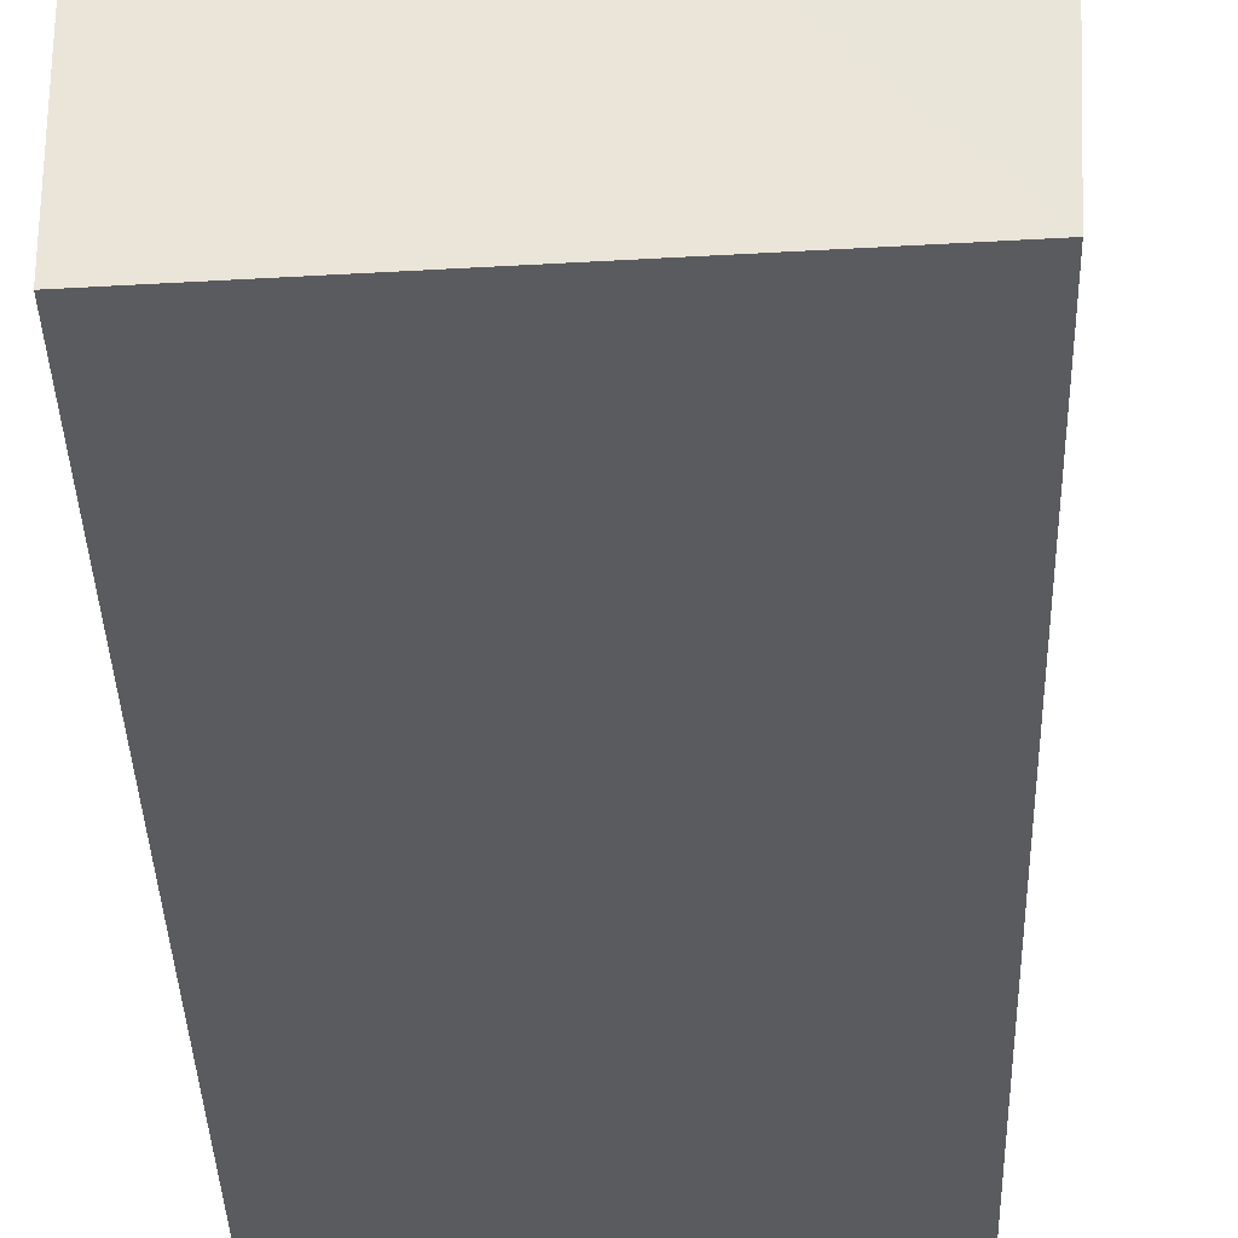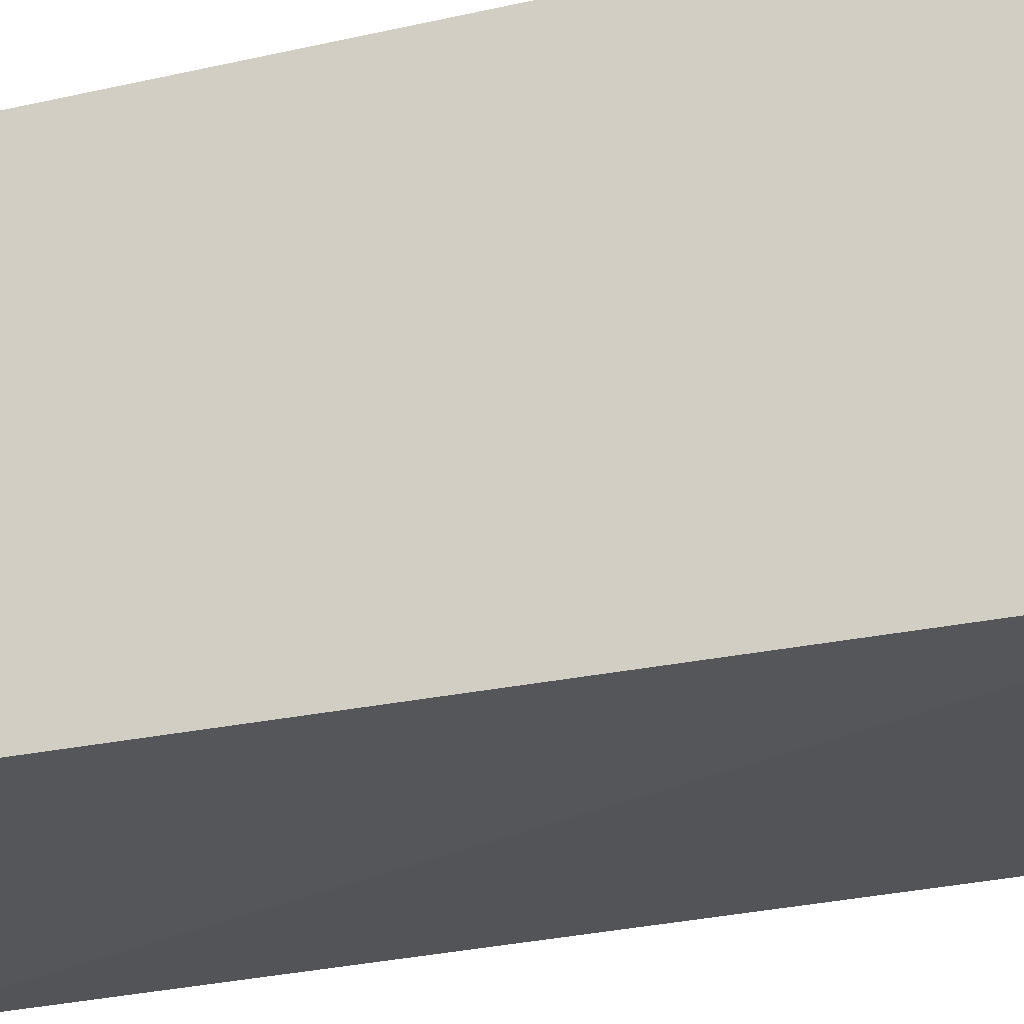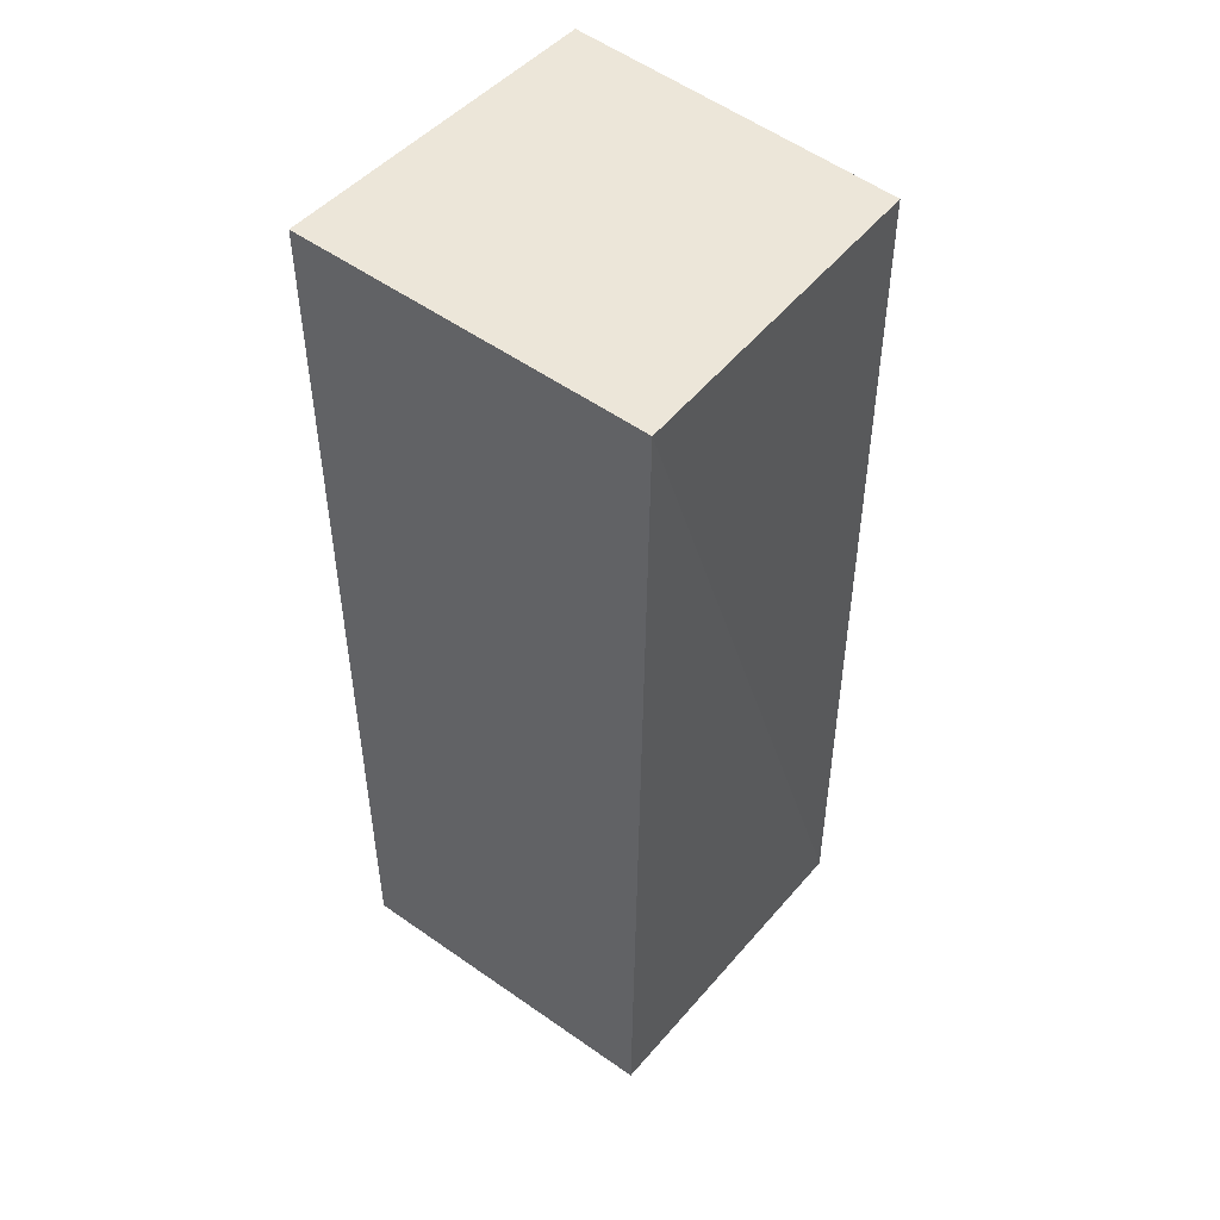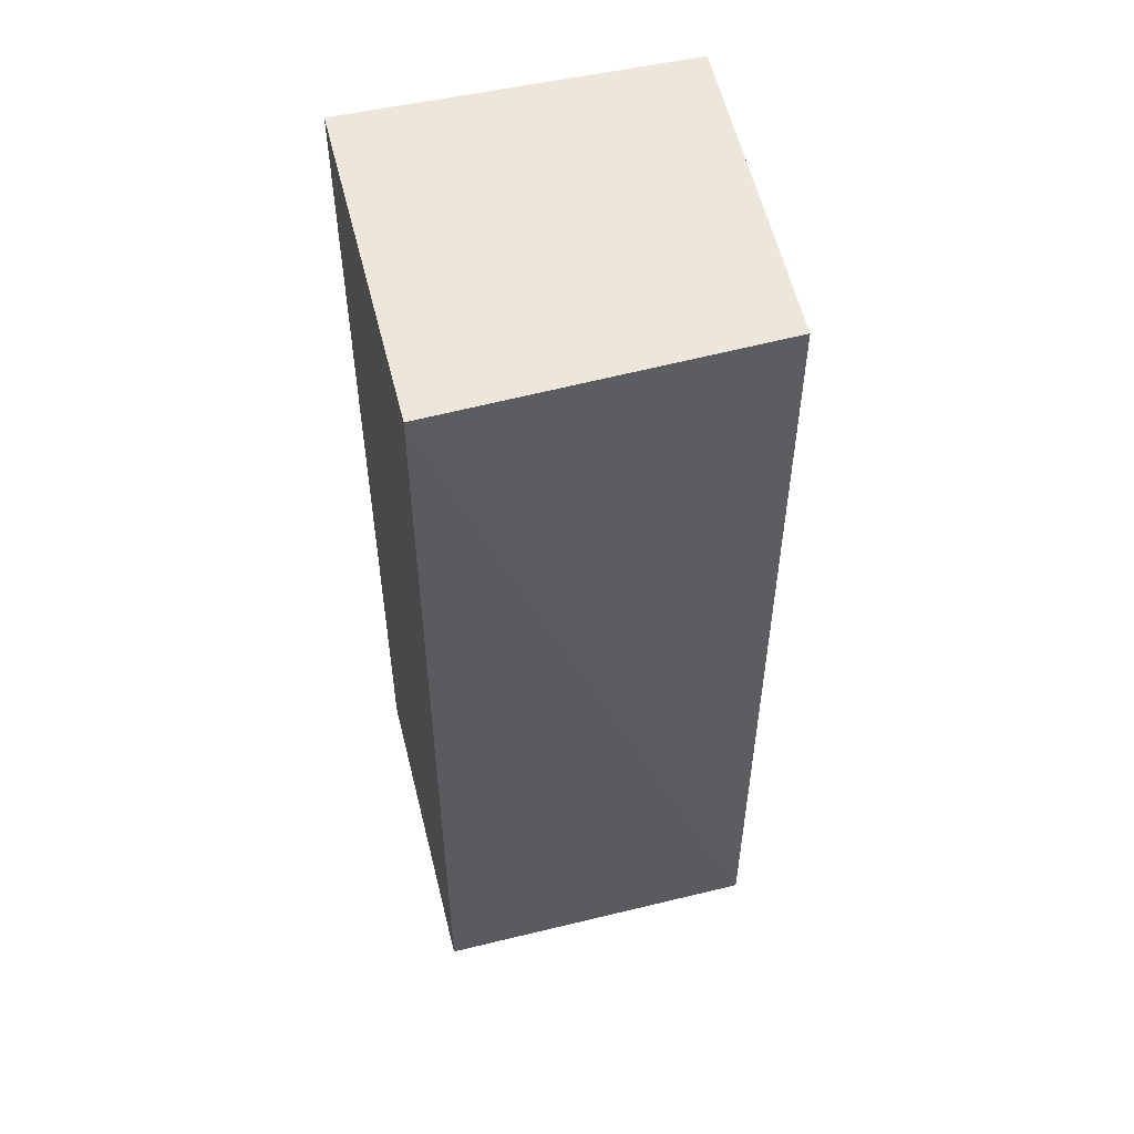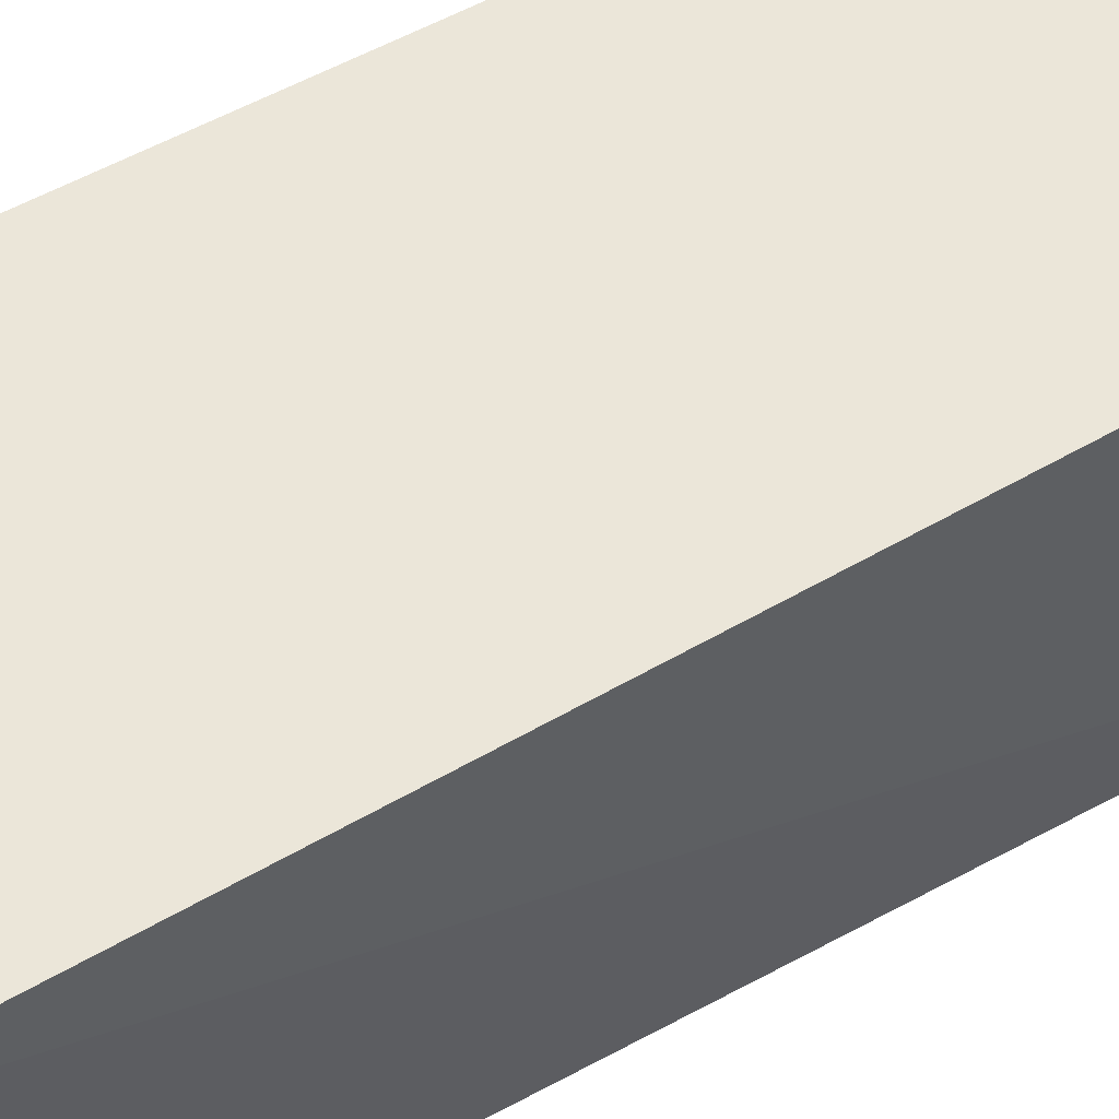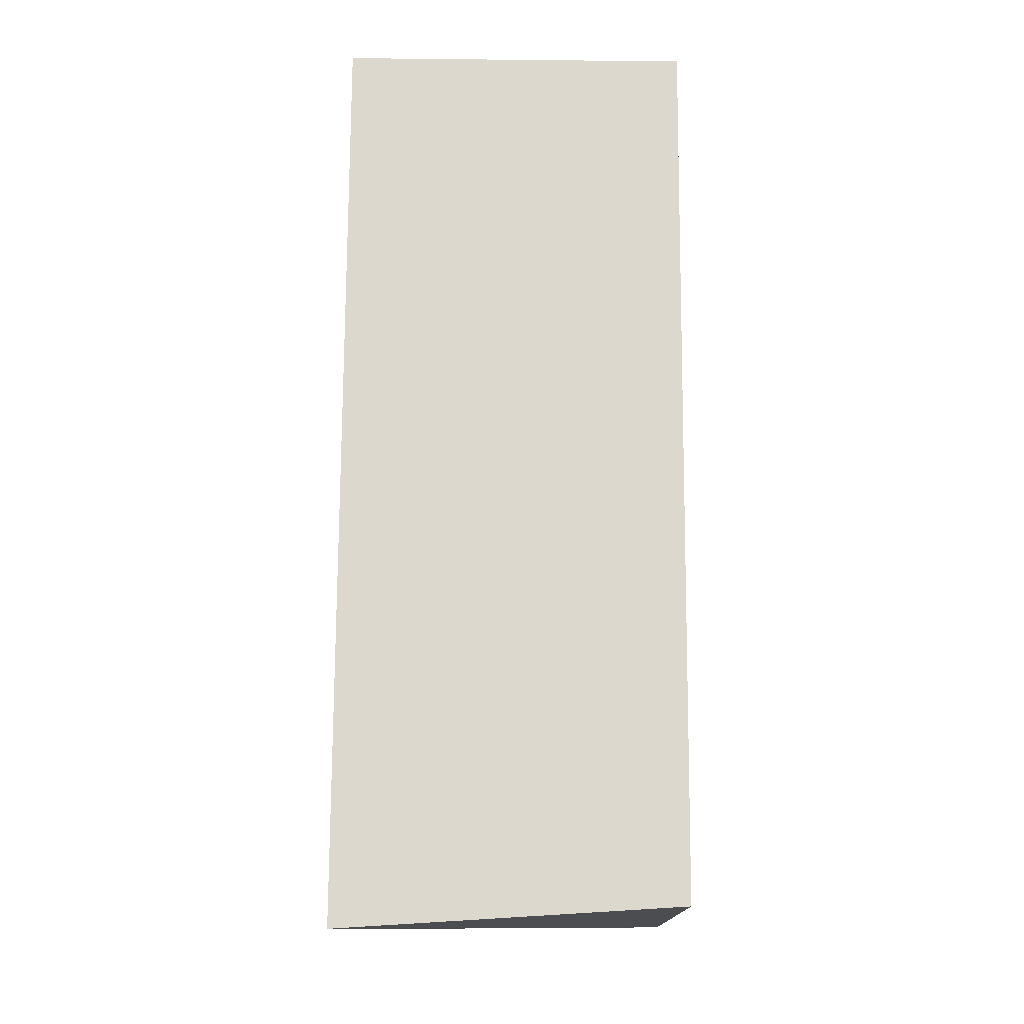
<metadata>
{"format":"obj","ext":"obj","renderer":"f3d","projection":"perspective","resolution":1024,"background":"white","views":[{"elev":-33.0,"azim":-178.6,"up":"+Z"},{"elev":-25.9,"azim":110.7,"up":"+Z"},{"elev":49.0,"azim":129.3,"up":"+Y"},{"elev":53.1,"azim":166.2,"up":"+Y"},{"elev":57.4,"azim":-119.6,"up":"+Z"},{"elev":-17.3,"azim":88.9,"up":"+Y"}]}
</metadata>
<code>
v -0.06011 0.001842 0.02684
v -0.0601 -0.06439 0.02685
v -0.06011 0.001837 0.001592
v -0.08331 0.001847 0.002623
v -0.08439 0.001831 0.02685
v -0.08339 -0.0624 0.002444
v -0.06008 -0.06287 0.002345
v -0.08297 -0.06261 0.02684
f 1 3 4
f 5 2 1
f 5 1 4
f 6 4 3
f 6 5 4
f 7 1 2
f 7 3 1
f 7 6 3
f 7 2 6
f 8 6 2
f 8 2 5
f 8 5 6

</code>
